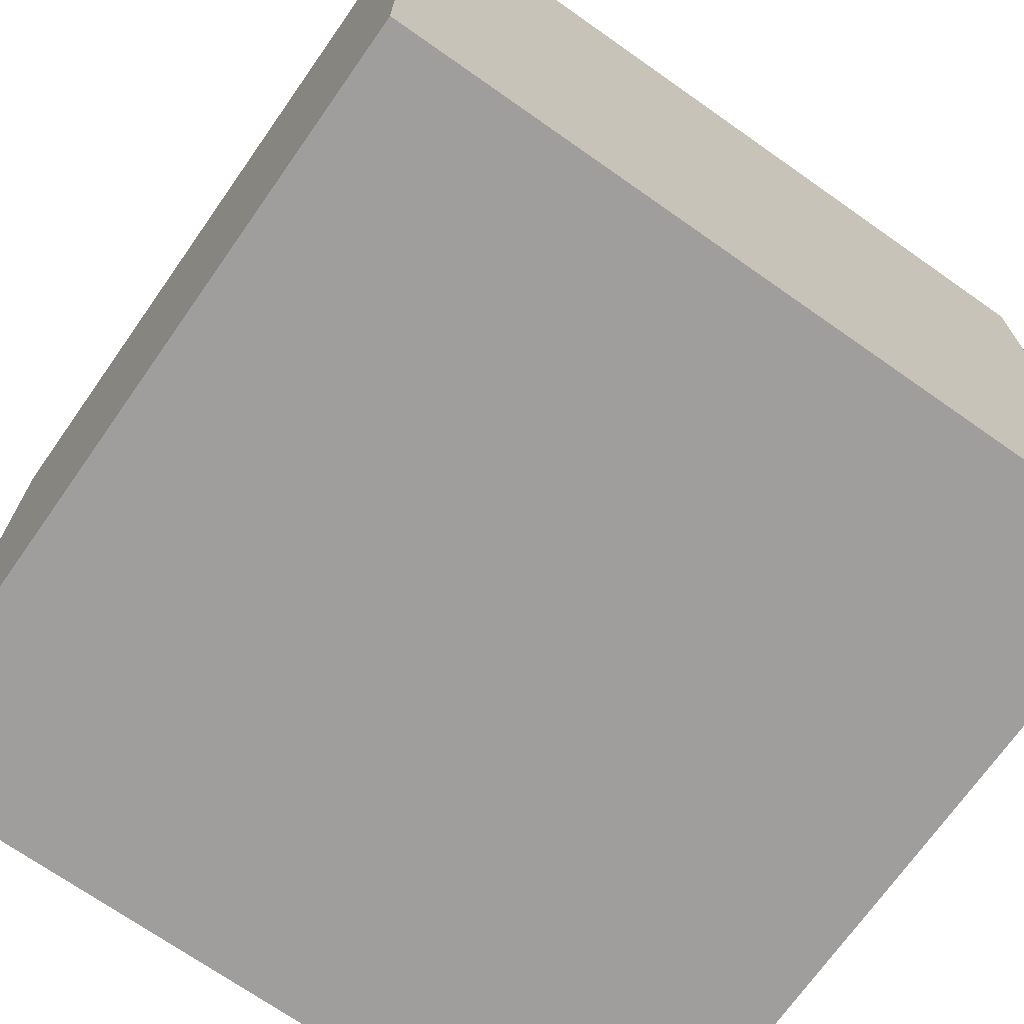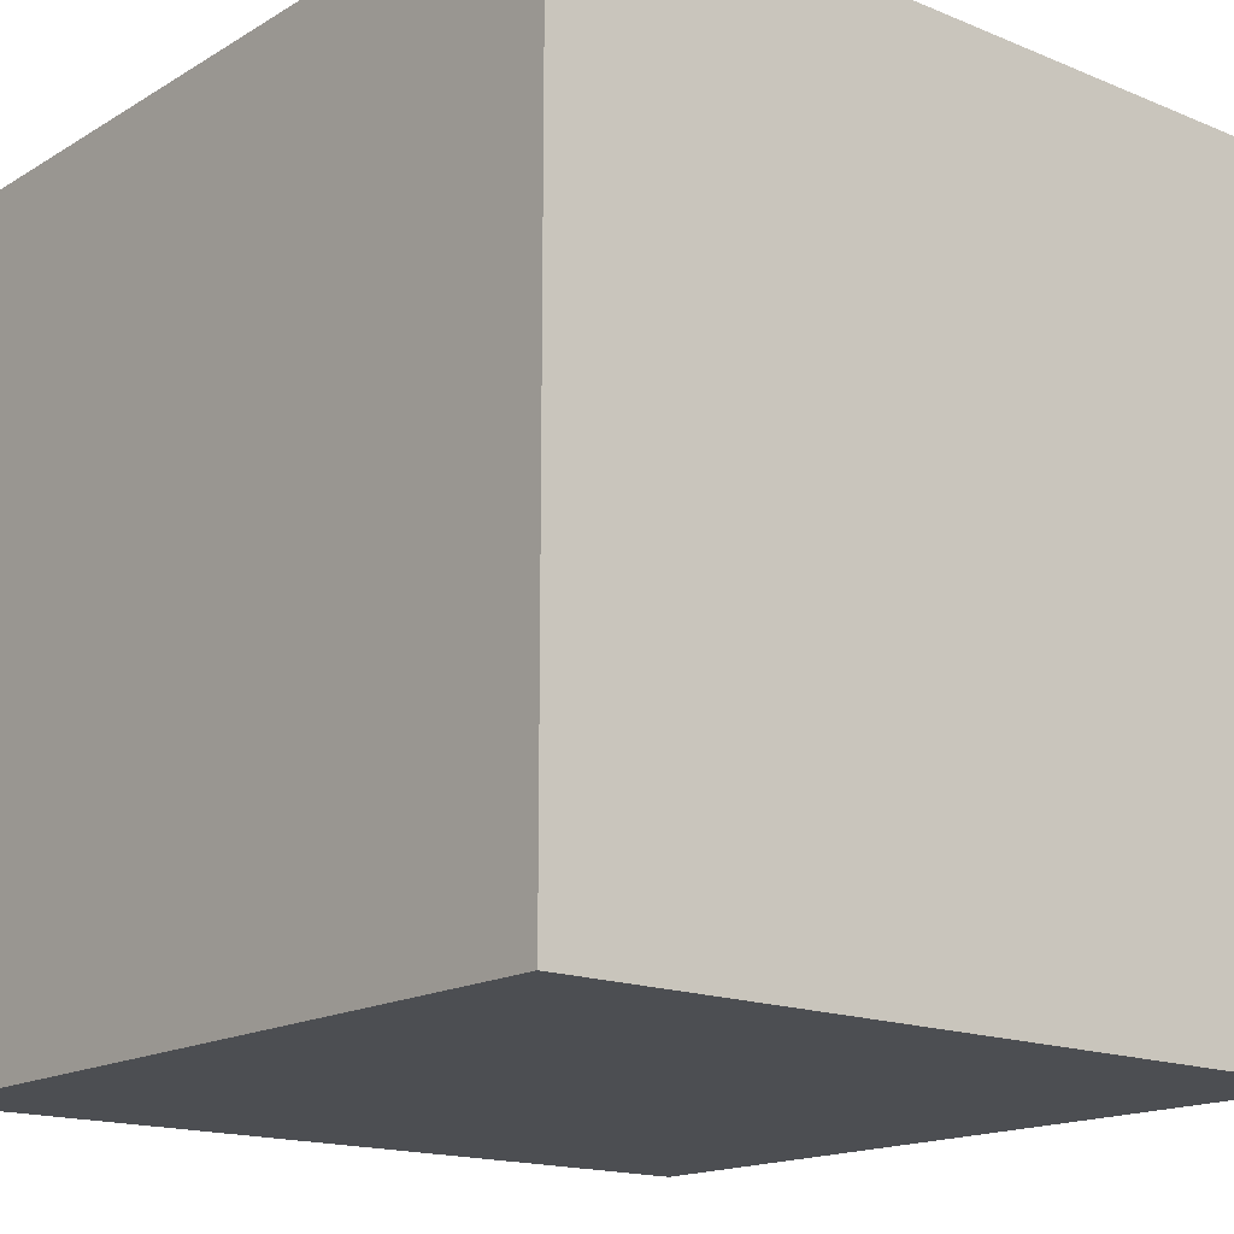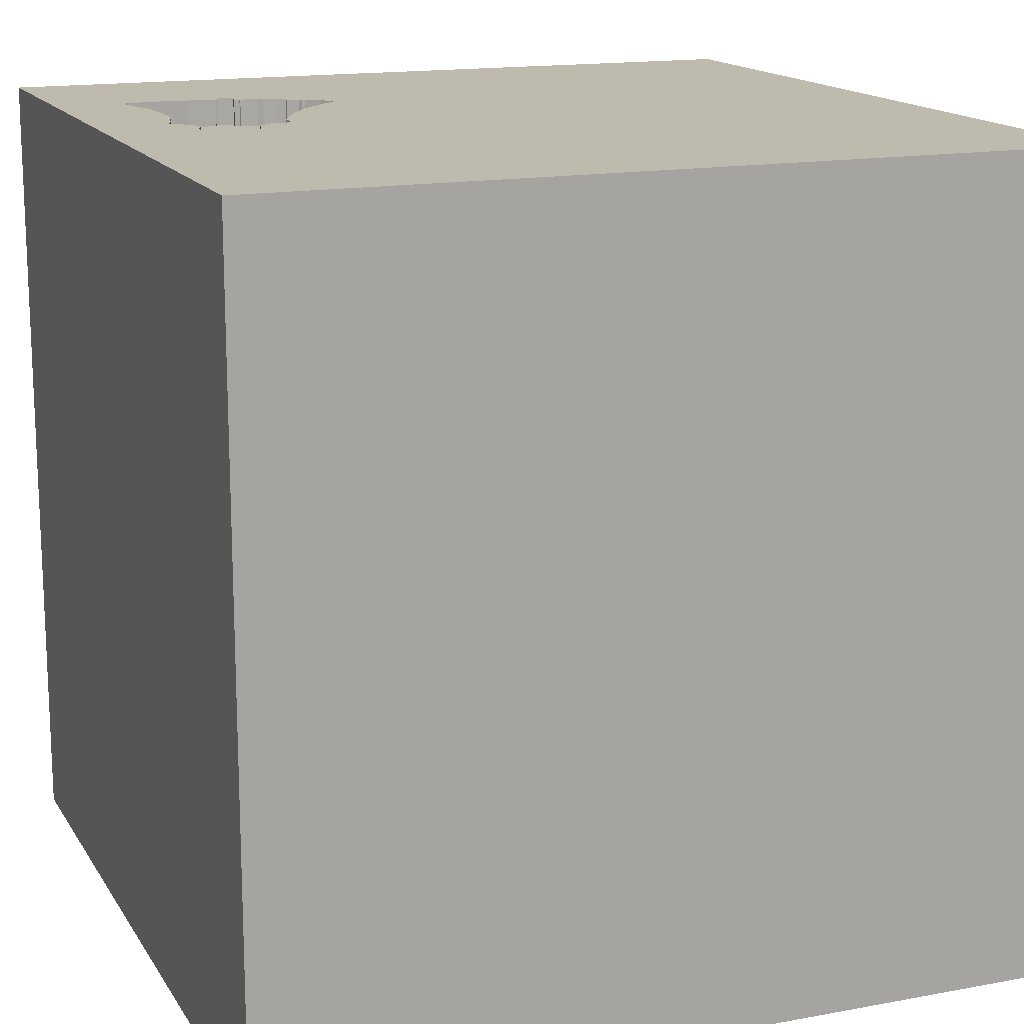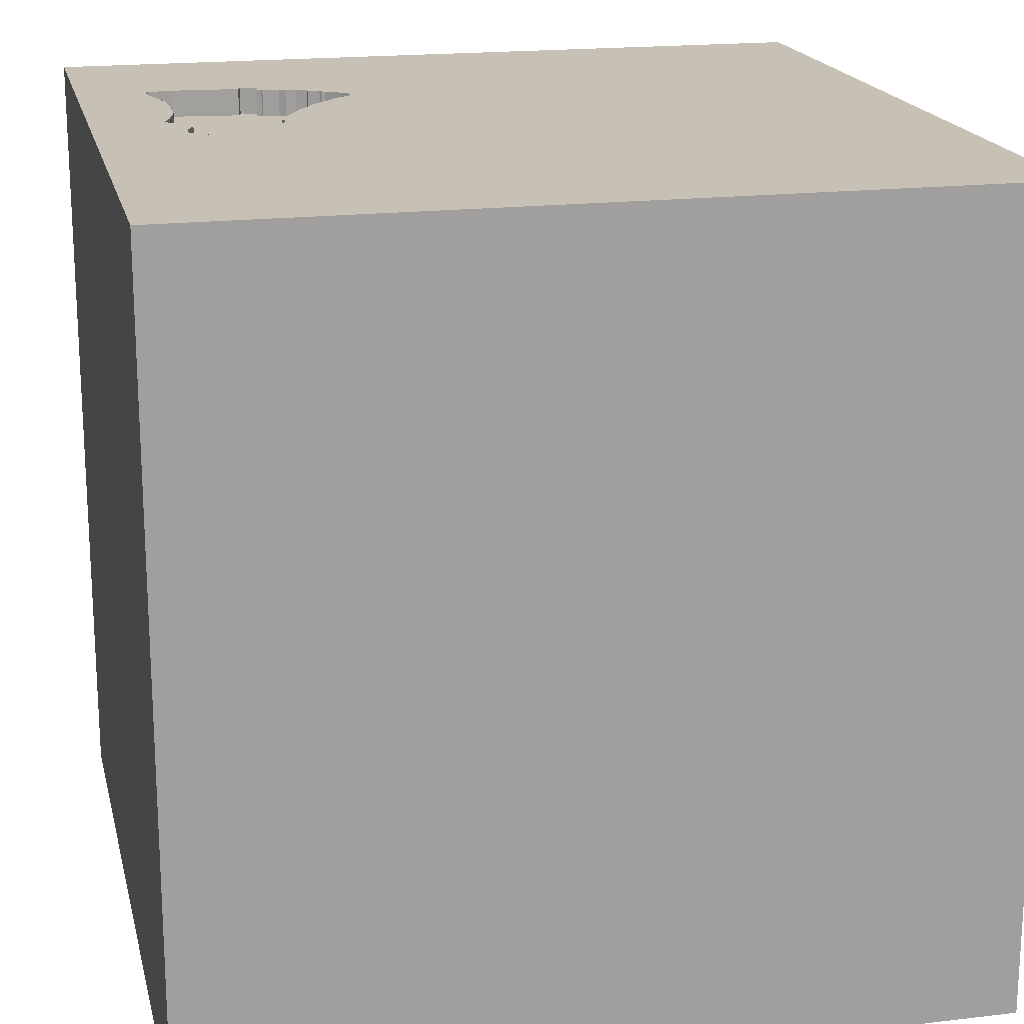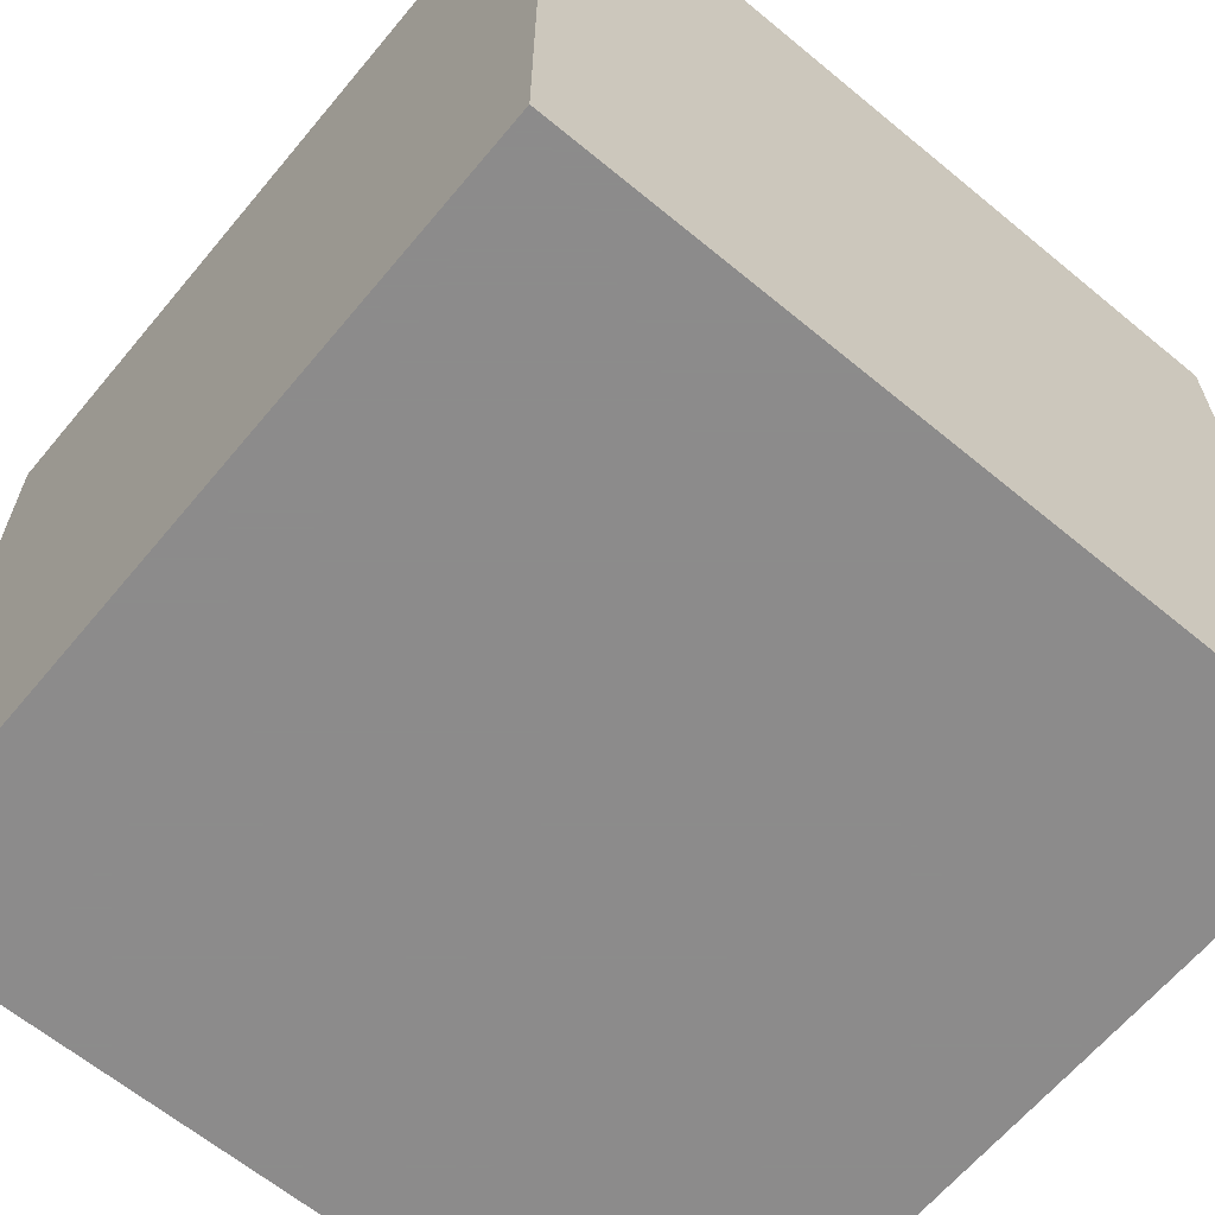
<metadata>
{"format":"obj","ext":"obj","renderer":"f3d","projection":"perspective","resolution":1024,"background":"white","views":[{"elev":-70.9,"azim":-35.1,"up":"+Y"},{"elev":-16.5,"azim":-39.9,"up":"+Z"},{"elev":15.5,"azim":-111.4,"up":"+Y"},{"elev":18.6,"azim":-102.8,"up":"+Y"},{"elev":-64.0,"azim":50.2,"up":"+Z"}]}
</metadata>
<code>
o bell_43
v 0.7928 1.5 -0.7967
v 0.7928 1.4 -0.7967
v 0.6281 1.5 -0.4884
v 0.6281 1.4 -0.4884
v 0.136 1.5 -1.179
v 0.02854 1.5 -0.9403
v 0.02854 1.4 -0.9403
v 0.3265 1.5 -1.184
v 0.4557 1.5 -1.179
v 0.4557 1.4 -1.179
v 0.1818 1.5 -0.7929
v 0.8436 1.5 -1.14
v 0.1409 1.5 -0.8129
v 0.1409 1.4 -0.8129
v 0.8398 1.5 -1.061
v -0.7536 0.6055 -1.5
v -0.599 -1.5 0.625
v -1.068 -1.5 -0.3906
v -0.5941 1.5 0.9635
v -0.8333 -0.4427 1.5
v 0.5462 1.5 -1.182
v 0.7916 1.5 -0.8107
v 0.7339 1.5 -0.6343
v 0.7339 1.4 -0.6343
v 0.09167 1.5 -1.143
v 0.806 1.5 -1.24
v 0.806 1.4 -1.24
v 0.5115 1.5 -0.5758
v 0.5115 1.4 -0.5758
v -0.1138 1.5 -1.059
v -0.1138 1.4 -1.059
v -0.03134 1.5 -1.17
v -0.03134 1.4 -1.17
v 0.7267 1.5 -0.6329
v 0.7267 1.4 -0.6329
v 0.3385 -0.7943 1.5
v 0.6136 0.3792 -1.5
v 0.5078 0.6771 1.5
v 0.1823 -0 1.5
v -0.01302 0.9896 1.5
v 0.6641 -1.5 0.5143
v 0.1562 -1.5 -0
v 0.5859 -1.5 1.12
v 0.5794 -1.5 -0.5599
v 0.01302 -1.5 1.276
v -0.1302 -1.5 -1.5
v 0.4427 -1.5 -1.113
v 0.1302 -1.5 1.5
v 0.3064 1.5 -1.191
v -0.166 1.5 -0.3776
v 0.3486 1.5 -0.707
v 0.3516 1.5 -1.5
v 0.1562 1.5 -1.354
v -0.1302 1.5 1.5
v 0.1519 1.5 -0.8029
v 0.4644 1.5 -0.6164
v 0.4644 1.4 -0.6164
v 0.7519 1.5 -1.231
v 0.7519 1.4 -1.231
v 0.4309 1.5 -0.6567
v 0.5666 1.5 -0.5233
v 0.0151 1.5 -1.164
v -0.1823 -1.146 1.5
v -0.1562 0.4427 1.5
v -0.1562 -0.4688 1.5
v 0 -1.5 0.4687
v 0 -1.5 -0.4688
v -0.2083 -1.5 -1.224
v -0.1127 1.5 -1.1
v -0.05172 1.5 -1.159
v 0.8364 1.5 -0.9907
v 0.8364 1.4 -0.9907
v -0.09233 1.5 -0.9877
v 0.4803 1.5 -0.612
v 0.4803 1.4 -0.612
v 0.07355 1.5 -0.8178
v 0.07355 1.4 -0.8178
v -0.07087 1.5 -1.102
v 0.8559 1.5 -0.8753
v 0.0151 1.4 -1.164
v 0.06399 1.5 -0.8824
v 0.06399 1.4 -0.8824
v 0.1519 1.4 -0.8029
v 0.1188 1.5 -1.166
v 0.1188 1.4 -1.166
v 0.1055 1.5 -0.809
v 0.5485 1.5 -0.5484
v 0.03687 1.5 -0.9208
v 0.03687 1.4 -0.9208
v 1.25 -0.1302 1.5
v 1.237 -1.5 0.3906
v 1.5 -1.5 1.5
v 1.016 -1.5 -0.2214
v 1.029 0.5208 1.5
v 1.224 1.5 -0.8333
v 1.5 1.5 -1.5
v 0.8251 1.5 -1.234
v 0.8251 1.4 -1.234
v 0.3265 1.4 -1.184
v 0.6611 1.5 -0.5205
v 0.1576 1.5 -1.207
v 0.1576 1.4 -1.207
v 0.1055 1.4 -0.809
v 0.2116 1.5 -0.7829
v 0.2116 1.4 -0.7829
v 0.8167 1.5 -0.8158
v 0.6126 1.5 -1.187
v 0.6126 1.4 -1.187
v 0.6988 1.5 -0.5822
v 0.6988 1.4 -0.5822
v 0.6224 1.5 -0.4866
v 0.8329 1.5 -1.225
v 0.8329 1.4 -1.225
v 0.2859 1.5 -1.199
v 0.2719 1.5 -0.7524
v 0.7958 1.5 -0.8199
v 0.7958 1.4 -0.8199
v -0.638 0.3906 1.5
v -0.4557 -1.5 -0.625
v -0.4687 -1.5 0.1562
v -0.5208 1.25 1.5
v -0.625 -1.198 1.5
v -0.1005 1.5 -1.107
v -0.1005 1.4 -1.107
v 0.8436 1.4 -1.14
v -1.5 -0.8984 -0.651
v -1.5 -1.016 -0.0651
v -1.5 0.599 0.4427
v -1.5 0.4687 -0.1562
v -1.5 0.3385 1.055
v -1.5 0.2083 -0.5469
v -1.5 0.1042 -1.5
v -1.5 0.5208 -1.198
v -1.5 -0.1302 1.5
v -1.5 -0.05208 -0.9896
v -1.5 -0.1823 0.1562
v -1.5 -0.1823 1.146
v -1.5 -0.1562 0.625
v -1.5 1.211 0.2083
v -1.5 1.5 -1.5
v -1.5 0.8984 -0.651
v -1.5 1.5 1.5
v -1.5 -0.625 0.4687
v -1.5 -0.625 1.198
v -1.5 -1.5 -0.1302
v -1.5 -1.5 -1.5
v -1.5 1.354 -0.4687
v -1.5 1.5 -0.1562
v -1.5 -1.198 0.4427
v -1.5 -0.4297 -0.8724
v 0.1879 1.5 -1.229
v 0.633 1.5 -1.198
v 0.633 1.4 -1.198
v -0.05172 1.4 -1.159
v 0.1043 1.5 -1.163
v 0.05489 1.5 -1.149
v 0.6489 1.5 -1.194
v 0.6489 1.4 -1.194
v 0.776 1.5 -0.736
v 0.776 1.4 -0.736
v 1.5 1.5 1.5
v 1.5 -1.5 -1.5
v 0.804 1.5 0.07324
v 0.5211 1.5 -0.5732
v 0.4309 1.4 -0.6567
v 0.3321 1.5 -0.7219
v 0.827 1.5 -0.9383
v -0.1189 1.5 -1.078
v -0.1189 1.4 -1.078
v 0.1675 1.5 -1.218
v 0.3321 1.4 -0.7219
v 0.7519 1.5 -0.674
v 0.8382 1.5 -0.8115
v 0.8382 1.4 -0.8115
v 0.6168 1.5 -0.4847
v 0.6168 1.4 -0.4847
v 1.5 -0.918 -0.6038
v 1.5 -0.6022 0.9277
v 1.5 0.8724 0.516
v 1.5 0.1302 -1.5
v 1.5 0.4069 -0.922
v 1.5 -0.1302 1.5
v 1.5 -1.5 0.1302
v 1.5 1.5 0.1042
v 0.8559 1.4 -0.8753
v -0.08081 1.5 -0.9673
v 0.7079 1.5 -0.59
v -1.5 -1.5 1.5
v -1.276 0.05208 1.5
v -0.1912 -1.107 -1.5
v -1.211 -1.5 0.2604
v -1.146 0.5469 1.5
v 0.6888 1.5 -1.214
v 0.6888 1.4 -1.214
v 0.06256 1.5 -0.8278
v 0.06256 1.4 -0.8278
v 0.5485 1.4 -0.5484
v 0.6953 1.5 -0.5694
v 0.1043 1.4 -1.163
v -0.09233 1.4 -0.9877
v 0.08352 1.5 -1.138
v 0.08352 1.4 -1.138
v 0.1223 1.5 -0.8077
v 0.1223 1.4 -0.8077
v 0.09167 1.4 -1.143
v -0.09463 1.5 -1.054
v -0.09463 1.4 -1.054
v 0.7097 1.5 -1.215
v 0.8333 -0.2083 1.5
v 0.8854 1.5 -1.354
v 0.4444 1.5 -0.6435
v 0.8573 1.5 -0.8681
v 0.2859 1.4 -1.199
v 0.5858 1.5 -0.4968
v 0.5858 1.4 -0.4968
v -0.08683 1.5 -1.045
v -0.08683 1.4 -1.045
v 0.7873 1.5 -0.8016
v 0.7873 1.4 -0.8016
v 0.373 1.5 -1.178
v 0.373 1.4 -1.178
v 0.136 1.4 -1.179
v 0.1649 1.5 -1.208
v 0.1649 1.4 -1.208
v 0.7519 1.4 -0.674
v 0.7097 1.4 -1.215
v 0.8176 1.5 -0.886
v 0.8176 1.4 -0.886
v 0.6611 1.4 -0.5205
v 0.25 1.5 -1.205
v 0.25 1.4 -1.205
v 0.5211 1.4 -0.5732
v 0.06806 1.5 -0.8228
v 0.6953 1.4 -0.5694
v 0.3701 1.5 -0.6976
v 0.3701 1.4 -0.6976
v 0.1675 1.4 -1.218
v -0.1127 1.4 -1.1
v 0.3779 1.5 -0.6886
v -0.08081 1.4 -0.9673
v 0.3779 1.4 -0.6886
v 0.8573 1.4 -0.8681
v 0.3486 1.4 -0.707
v 0.4685 1.5 -1.175
v 0.4685 1.4 -1.175
v 0.4606 1.5 -0.6278
v 0.4606 1.4 -0.6278
v 0.7079 1.4 -0.59
v -0.07087 1.4 -1.102
v 0.7625 1.5 -0.7123
v 0.7625 1.4 -0.7123
v 0.1879 1.4 -1.229
f 134 144 188
f 149 145 188
f 48 122 188
f 134 137 144
f 145 191 188
f 48 63 122
f 188 189 134
f 144 149 188
f 188 45 48
f 20 189 188
f 144 143 149
f 122 20 188
f 191 17 188
f 149 127 145
f 137 143 144
f 63 20 122
f 134 130 137
f 137 138 143
f 17 45 188
f 48 36 63
f 63 65 20
f 142 130 134
f 143 127 149
f 145 18 191
f 191 120 17
f 189 142 134
f 127 146 145
f 20 118 189
f 189 192 142
f 130 138 137
f 17 66 45
f 45 43 48
f 92 36 48
f 36 65 63
f 138 136 143
f 143 136 127
f 127 126 146
f 146 18 145
f 18 120 191
f 43 92 48
f 65 118 20
f 118 192 189
f 130 128 138
f 120 66 17
f 66 43 45
f 65 39 118
f 136 126 127
f 18 119 120
f 66 41 43
f 136 150 126
f 142 128 130
f 128 136 138
f 120 42 66
f 118 142 192
f 39 64 118
f 146 119 18
f 36 39 65
f 128 129 136
f 136 131 150
f 119 42 120
f 42 41 66
f 92 209 36
f 119 67 42
f 41 91 43
f 142 139 128
f 91 92 43
f 64 40 118
f 118 121 142
f 129 131 136
f 131 135 150
f 150 146 126
f 42 93 41
f 209 39 36
f 40 121 118
f 92 90 209
f 39 38 64
f 146 68 119
f 67 44 42
f 128 139 129
f 44 93 42
f 119 68 67
f 209 38 39
f 150 132 146
f 93 91 41
f 92 182 90
f 209 94 38
f 121 54 142
f 190 146 132
f 146 46 68
f 91 183 92
f 178 182 92
f 38 40 64
f 19 142 54
f 142 148 139
f 139 141 129
f 129 141 131
f 16 190 132
f 190 46 146
f 68 44 67
f 178 92 183
f 19 148 142
f 135 132 150
f 68 47 44
f 90 94 209
f 40 54 121
f 140 148 19
f 131 133 135
f 141 133 131
f 37 190 16
f 177 178 183
f 139 147 141
f 181 178 177
f 38 161 40
f 148 147 139
f 133 132 135
f 46 47 68
f 47 162 44
f 162 93 44
f 93 183 91
f 94 161 38
f 163 19 54
f 163 50 19
f 50 140 19
f 147 140 141
f 181 179 178
f 182 94 90
f 161 54 40
f 141 140 133
f 182 161 94
f 140 132 133
f 46 162 47
f 93 162 183
f 178 161 182
f 163 54 161
f 50 163 164
f 50 164 28
f 246 211 50
f 28 74 56
f 56 246 50
f 50 28 56
f 190 162 46
f 177 183 162
f 179 161 178
f 3 111 175
f 214 61 163
f 163 100 3
f 175 214 163
f 163 3 175
f 51 50 211
f 211 60 239
f 51 211 239
f 239 235 51
f 163 87 164
f 51 203 50
f 148 140 147
f 16 132 140
f 187 109 198
f 163 34 187
f 198 100 163
f 163 187 198
f 163 61 87
f 203 51 166
f 166 115 104
f 104 11 203
f 203 166 104
f 50 203 86
f 76 233 195
f 50 86 76
f 195 81 50
f 50 76 195
f 163 95 159
f 159 250 172
f 23 34 163
f 163 159 172
f 172 23 163
f 203 11 55
f 55 13 203
f 88 6 50
f 50 81 88
f 162 190 37
f 95 79 212
f 95 212 173
f 173 106 1
f 95 173 1
f 1 159 95
f 50 6 186
f 140 50 30
f 69 70 140
f 168 69 140
f 140 30 168
f 79 167 227
f 106 116 22
f 22 218 1
f 106 22 1
f 206 30 50
f 50 186 73
f 73 216 206
f 50 73 206
f 70 69 123
f 70 123 78
f 79 12 15
f 79 15 71
f 71 167 79
f 25 155 53
f 53 70 32
f 62 156 25
f 53 32 62
f 53 62 25
f 53 140 70
f 95 12 79
f 170 151 53
f 53 155 84
f 84 5 101
f 101 223 170
f 53 84 101
f 53 101 170
f 156 201 25
f 210 12 95
f 210 97 112
f 210 112 12
f 114 49 53
f 53 151 230
f 53 230 114
f 52 140 53
f 52 37 16
f 52 96 37
f 184 179 181
f 184 95 163
f 96 210 95
f 210 58 26
f 210 26 97
f 8 21 53
f 53 49 8
f 52 16 140
f 162 181 177
f 96 184 181
f 184 161 179
f 184 163 161
f 96 95 184
f 210 21 107
f 208 58 210
f 193 208 210
f 152 157 193
f 210 107 152
f 210 152 193
f 9 244 21
f 8 220 9
f 8 9 21
f 52 53 21
f 96 52 210
f 96 180 37
f 180 162 37
f 180 181 162
f 96 181 180
f 52 21 210
f 204 14 103
f 203 13 14
f 14 204 203
f 86 203 204
f 204 103 86
f 14 82 103
f 13 55 14
f 82 14 205
f 103 82 77
f 83 14 55
f 103 77 86
f 7 82 205
f 205 14 99
f 77 82 196
f 105 14 83
f 83 55 11
f 76 86 77
f 82 7 89
f 7 205 202
f 99 85 205
f 99 14 105
f 233 76 77
f 77 196 233
f 81 195 196
f 196 82 81
f 11 104 105
f 105 83 11
f 82 89 81
f 89 7 88
f 202 249 7
f 25 201 202
f 202 205 25
f 85 99 213
f 205 85 199
f 105 221 99
f 195 233 196
f 104 115 105
f 88 81 89
f 6 88 7
f 80 249 202
f 249 217 7
f 202 201 156
f 213 231 85
f 49 114 213
f 213 99 49
f 205 199 25
f 199 85 155
f 105 171 221
f 99 221 8
f 171 105 115
f 171 115 166
f 186 6 7
f 7 240 186
f 249 80 154
f 156 62 80
f 80 202 156
f 217 249 207
f 7 217 240
f 114 230 231
f 231 213 114
f 231 222 85
f 99 8 49
f 155 25 199
f 84 155 85
f 221 171 245
f 220 8 221
f 249 154 78
f 80 33 154
f 206 216 217
f 217 207 206
f 207 249 124
f 200 240 217
f 231 224 222
f 85 222 84
f 221 245 10
f 245 171 236
f 221 10 220
f 166 51 243
f 243 171 166
f 73 186 240
f 240 200 73
f 70 78 154
f 62 32 33
f 33 80 62
f 32 70 154
f 154 33 32
f 216 73 217
f 207 124 169
f 78 123 124
f 124 249 78
f 200 217 73
f 230 151 252
f 252 231 230
f 252 224 231
f 222 224 102
f 5 84 222
f 10 245 9
f 245 236 219
f 236 171 243
f 9 220 10
f 207 31 30
f 30 206 207
f 169 31 207
f 238 169 124
f 124 123 69
f 151 170 252
f 224 252 237
f 222 102 5
f 102 224 101
f 244 9 245
f 219 117 245
f 219 236 165
f 51 235 236
f 236 243 51
f 31 169 30
f 169 238 168
f 238 124 69
f 237 252 170
f 170 223 224
f 224 237 170
f 101 5 102
f 223 101 224
f 245 108 21
f 21 244 245
f 22 116 117
f 117 219 22
f 245 117 108
f 165 251 219
f 165 236 241
f 235 239 236
f 168 30 169
f 69 168 238
f 108 107 21
f 218 22 219
f 117 116 106
f 228 108 117
f 251 165 247
f 219 251 160
f 165 241 60
f 241 236 239
f 108 153 107
f 1 218 219
f 219 2 1
f 106 173 174
f 174 117 106
f 108 228 72
f 174 228 117
f 75 251 247
f 211 246 247
f 247 165 211
f 160 2 219
f 160 251 159
f 239 60 241
f 165 60 211
f 152 107 153
f 108 158 153
f 173 212 174
f 158 108 72
f 167 71 72
f 72 228 167
f 228 174 242
f 35 251 75
f 57 75 247
f 246 56 247
f 2 160 159
f 159 1 2
f 250 159 251
f 157 152 153
f 153 158 157
f 242 174 212
f 158 72 125
f 228 227 167
f 72 71 15
f 242 185 228
f 251 35 225
f 35 75 232
f 75 57 74
f 57 247 56
f 172 250 251
f 251 225 172
f 158 125 226
f 15 12 125
f 125 72 15
f 79 227 228
f 228 185 79
f 212 79 185
f 185 242 212
f 24 225 35
f 232 110 35
f 232 75 29
f 56 74 57
f 74 28 75
f 193 157 158
f 158 194 193
f 158 226 194
f 59 226 125
f 225 24 172
f 34 23 24
f 24 35 34
f 110 232 197
f 35 110 248
f 232 29 164
f 29 75 28
f 208 193 194
f 194 226 208
f 226 59 58
f 58 208 226
f 125 27 59
f 12 112 113
f 113 125 12
f 23 172 24
f 110 197 234
f 197 232 87
f 187 34 35
f 35 248 187
f 248 110 187
f 28 164 29
f 164 87 232
f 27 125 113
f 26 58 59
f 59 27 26
f 112 97 113
f 198 109 110
f 110 234 198
f 234 197 229
f 87 61 197
f 109 187 110
f 113 98 27
f 98 113 97
f 100 198 234
f 234 229 100
f 229 197 215
f 215 197 61
f 61 214 215
f 97 26 27
f 27 98 97
f 215 4 229
f 214 175 215
f 229 4 100
f 176 4 215
f 176 215 175
f 3 100 4
f 111 3 4
f 4 176 111
f 175 111 176

</code>
